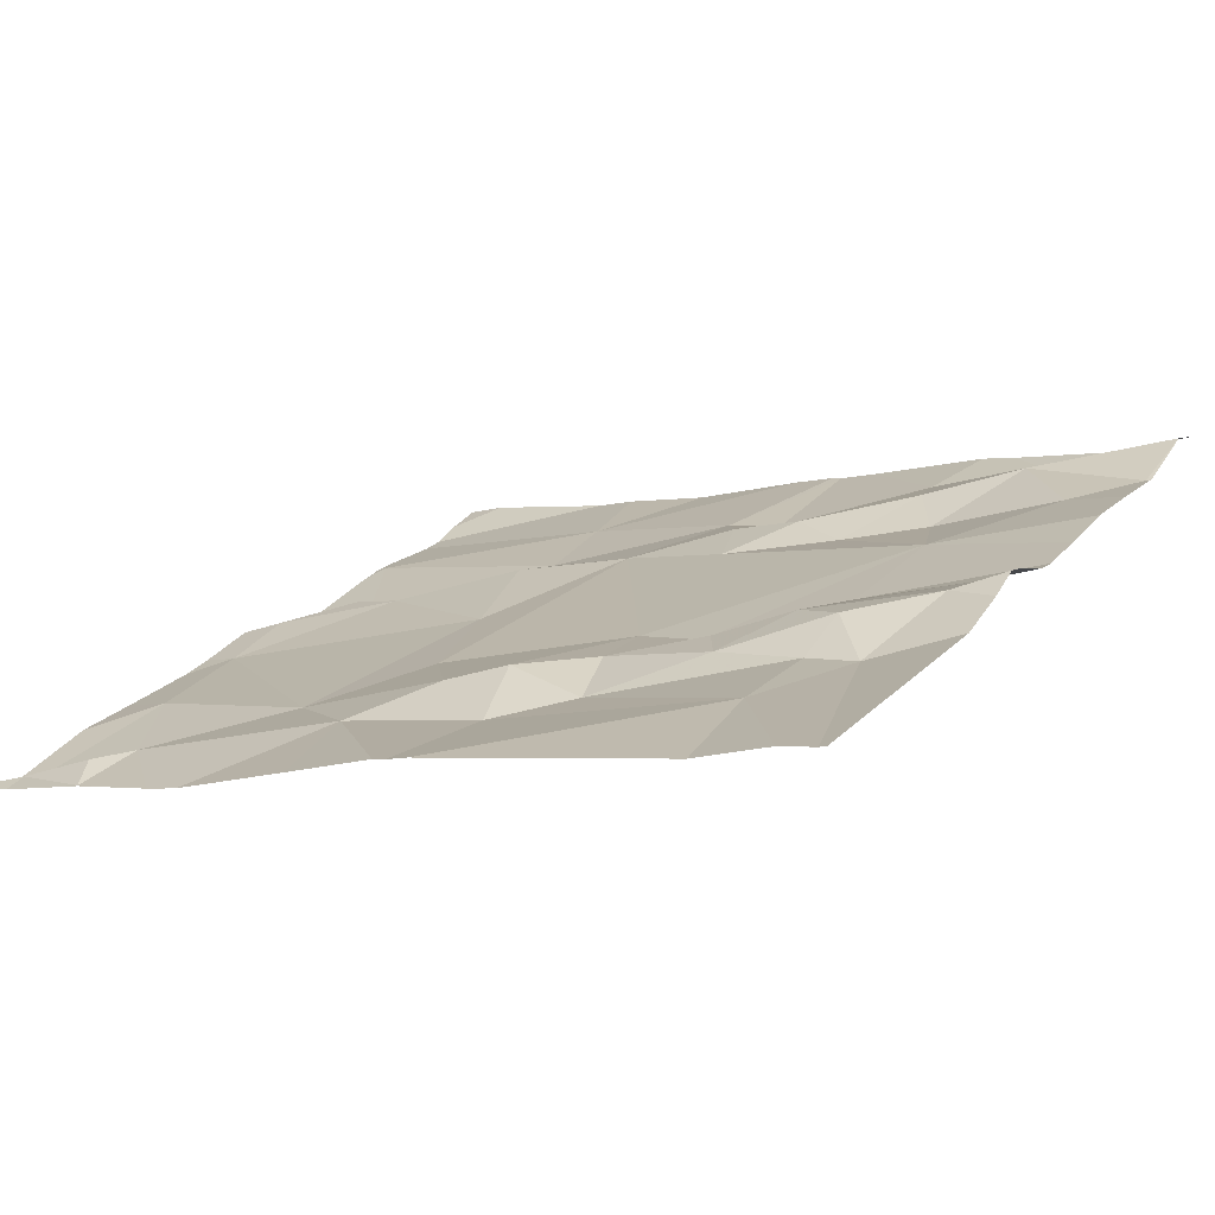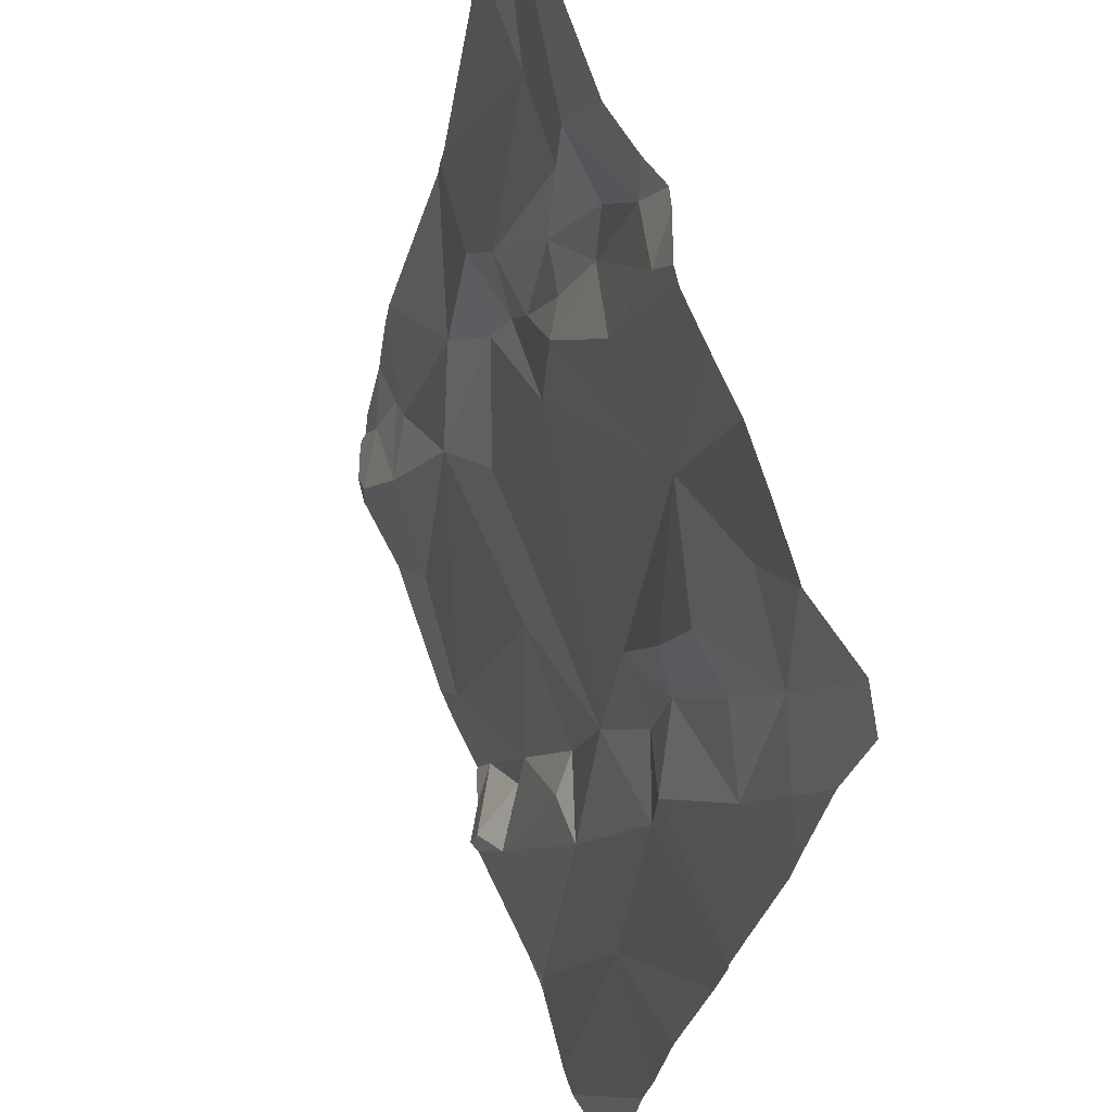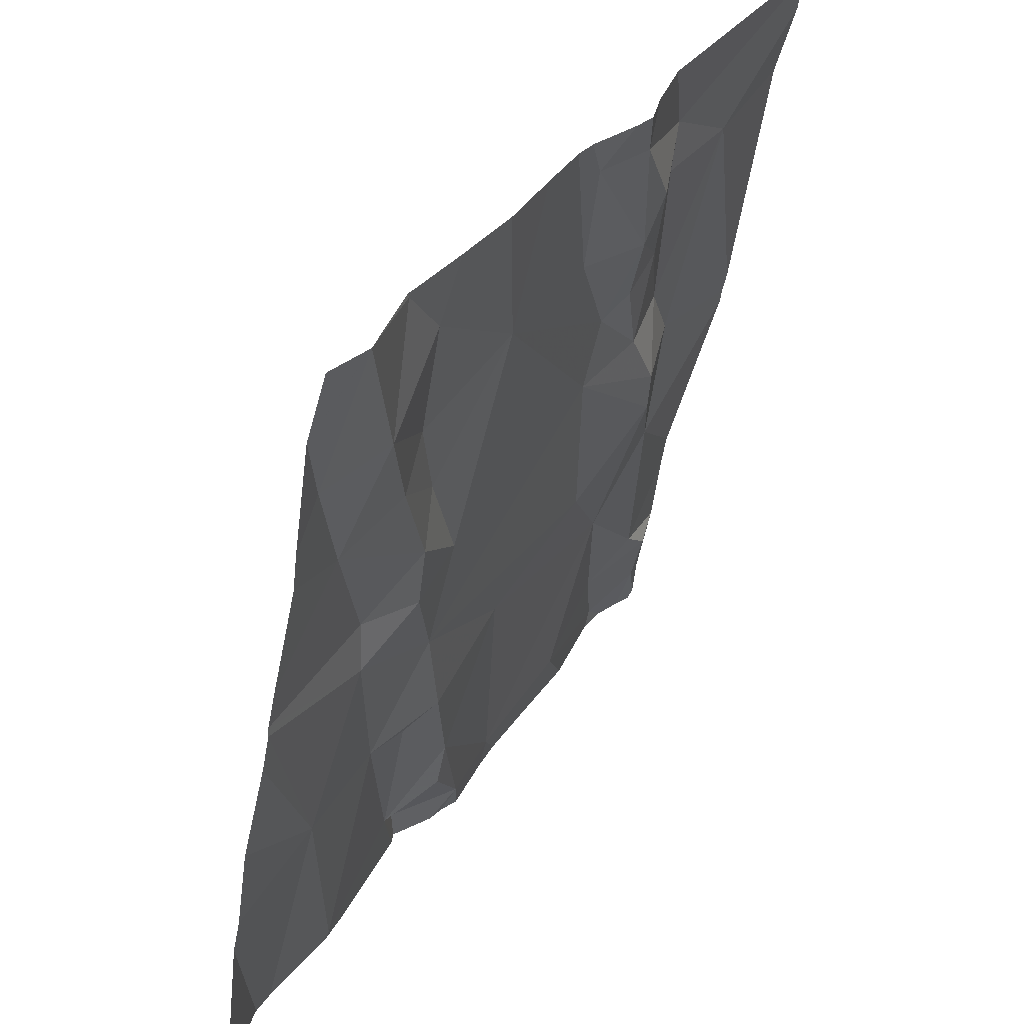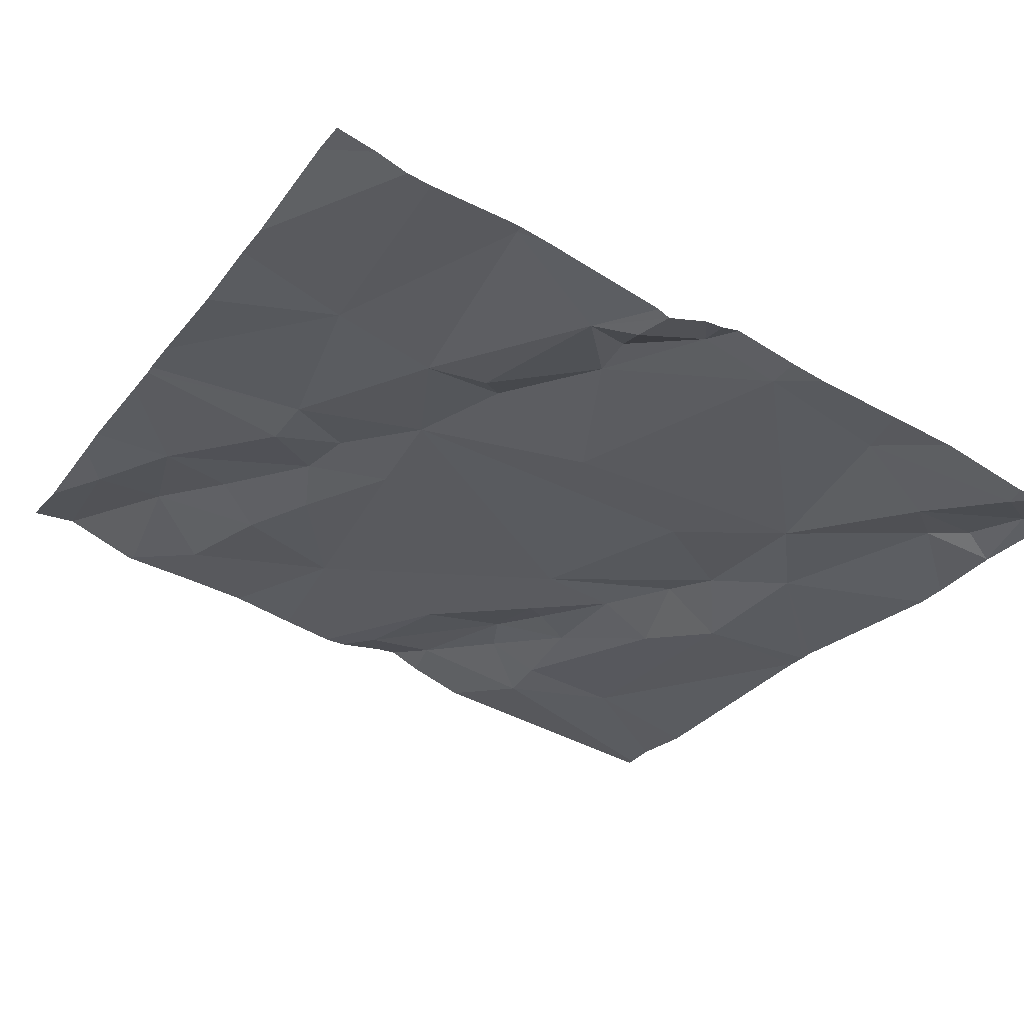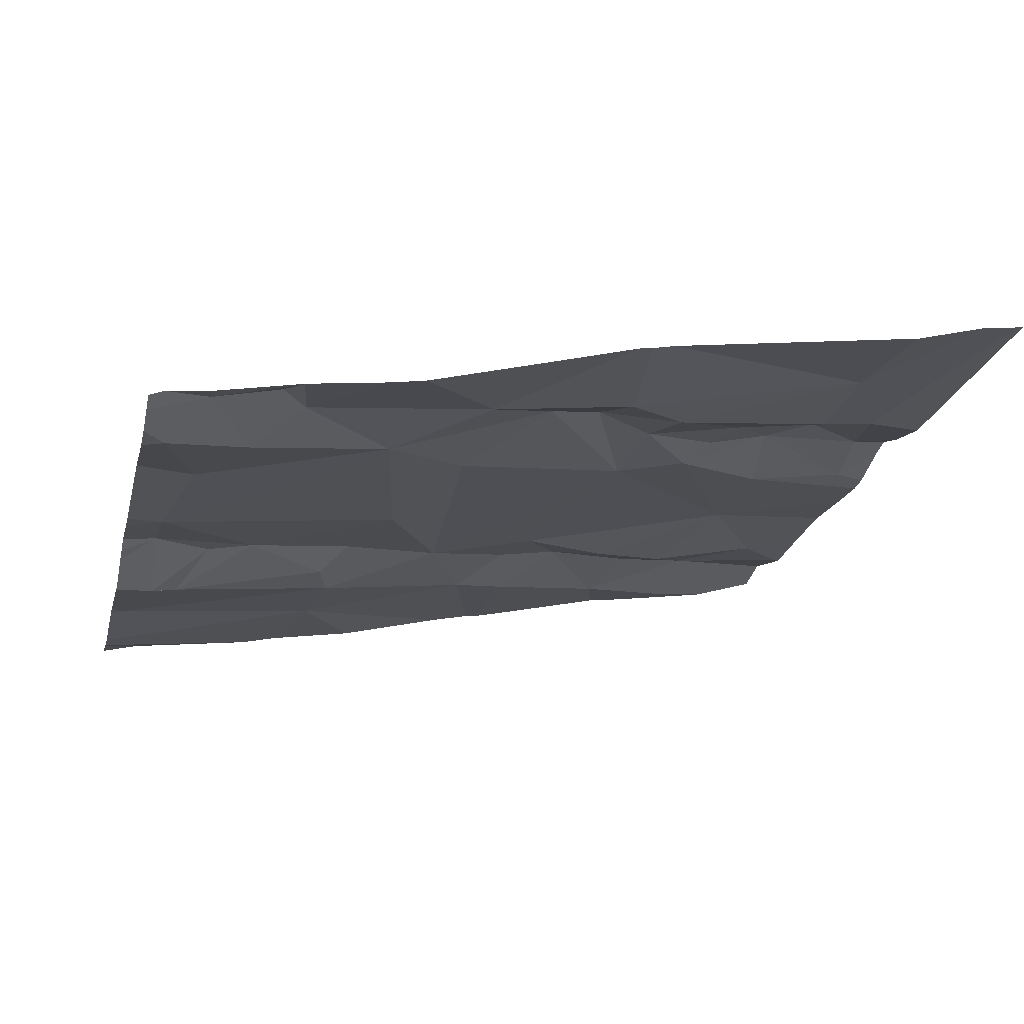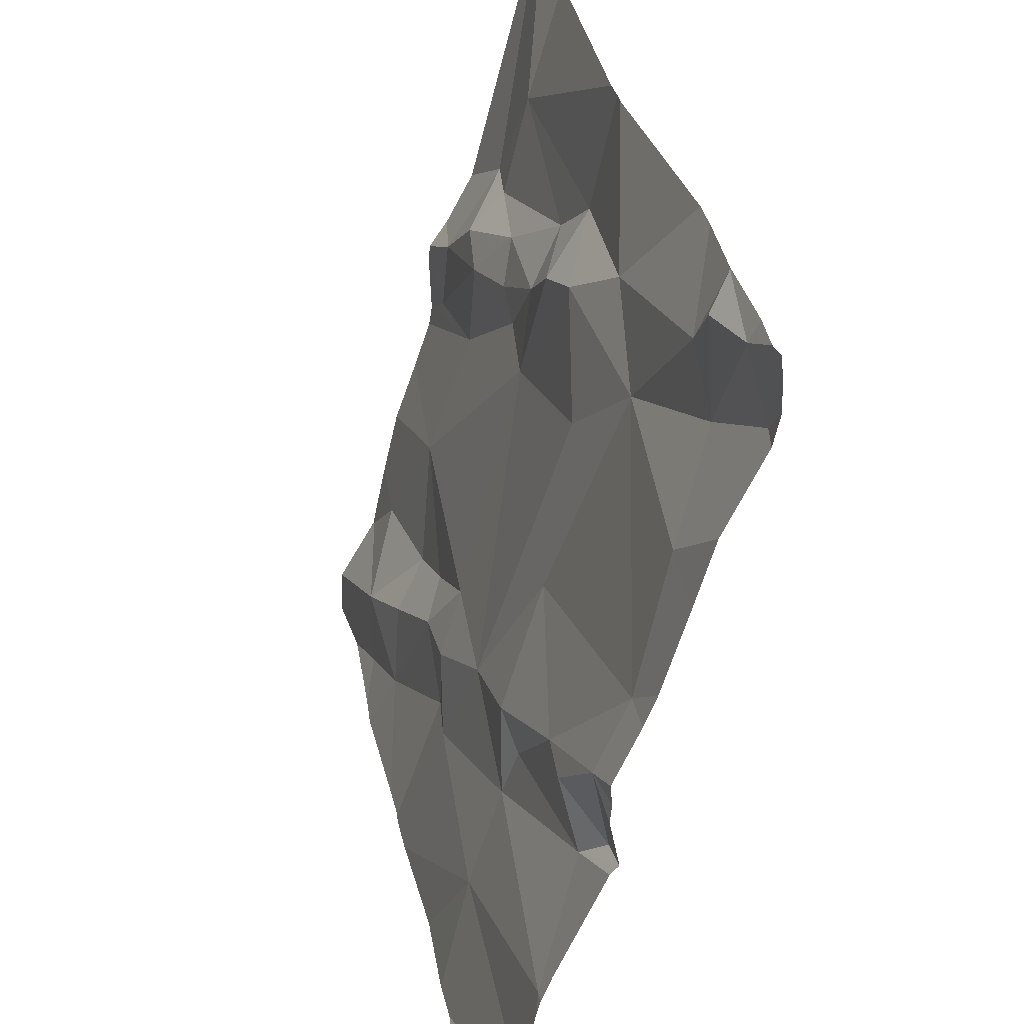
<metadata>
{"format":"obj","ext":"obj","renderer":"f3d","projection":"perspective","resolution":1024,"background":"white","views":[{"elev":15.0,"azim":119.8,"up":"+Z"},{"elev":60.3,"azim":-102.3,"up":"+Y"},{"elev":35.3,"azim":-54.8,"up":"+Y"},{"elev":-40.5,"azim":-29.8,"up":"+Z"},{"elev":-25.4,"azim":77.1,"up":"+Z"},{"elev":-58.5,"azim":80.0,"up":"+Y"}]}
</metadata>
<code>
v -78.53 224.5 499.8
v -78.46 224.6 499.8
v -78.47 224.4 499.8
v -78.42 224.8 499.8
v -78.19 224.6 499.8
v -78.61 224.7 499.8
v -78.54 224.6 499.8
v -78.7 224.7 499.8
v -78.28 224.9 499.8
v -78.73 225 499.9
v -78.3 224.4 499.7
v -78.22 224.1 499.7
v -78.37 224.2 499.7
v -78.4 224.1 499.6
v -78.31 224.1 499.7
v -78.73 225 499.9
v -78.38 224.1 499.7
v -77.83 224.3 499.7
v -78.51 224.7 499.8
v -78.26 224.8 499.8
v -78.43 224.3 499.7
v -78.61 224.6 499.8
v -78.13 224.4 499.7
v -78.16 224.8 499.8
v -78.2 224.9 499.9
v -78.55 224.8 499.8
v -78.64 225 499.9
v -78.57 224.9 499.9
v -78.75 224.8 499.9
v -78.66 224.8 499.9
v -77.83 224.4 499.7
v -78.65 224.3 499.7
v -78.61 224.5 499.8
v -78.47 224.3 499.7
v -78.17 224.7 499.8
v -78.53 224.3 499.7
v -77.83 224.9 499.8
v -78.73 225 499.9
v -78.57 224 499.7
v -78.63 225 499.9
v -78.34 225 499.9
v -77.83 224 499.6
v -77.83 224.9 499.8
v -78.44 224.1 499.7
v -78.25 225 499.9
v -78.56 225 499.9
v -78.73 225 499.9
v -78.02 224.6 499.8
v -78.04 224.5 499.8
v -78.09 224.6 499.8
v -77.87 224.2 499.7
v -77.85 224.1 499.6
v -77.96 224.1 499.6
v -77.83 224.2 499.6
v -77.91 224.2 499.7
v -78.67 224 499.7
v -77.96 224.8 499.8
v -78.58 224 499.7
v -78.02 224.5 499.7
v -78.23 225 499.9
v -77.91 224.1 499.6
v -78.64 225 499.9
v -78.64 225 499.9
v -77.84 224 499.6
v -77.83 224 499.6
v -77.96 224.4 499.7
v -78.7 224 499.7
v -78.04 224.3 499.7
v -78.08 224.8 499.8
v -78.08 224.9 499.8
v -78.14 224.8 499.8
v -78.74 224 499.7
v -78.34 224 499.7
v -78.09 224.7 499.8
v -78.14 224.7 499.8
v -77.96 224.6 499.7
v -78.07 224.1 499.7
v -78.57 224 499.7
v -78.39 224 499.6
v -78.78 224.7 499.9
v -78.78 224.8 499.9
v -78.78 224.6 499.8
v -78.78 224.6 499.8
v -78.78 224.5 499.8
v -78.78 224.5 499.8
v -78.78 224.9 499.9
v -78.78 224.3 499.8
v -78.78 224.2 499.7
v -78.78 224.1 499.7
v -78.78 224.4 499.8
v -78.31 225 499.9
v -77.83 224.3 499.7
v -77.83 224.8 499.8
v -77.83 224.6 499.7
v -77.83 224.6 499.7
v -77.83 225 499.8
v -77.83 224.2 499.6
v -77.83 224.2 499.6
v -77.83 224.1 499.6
v -77.83 224.2 499.6
v -77.83 224.5 499.7
v -78.3 224 499.7
v -78.23 224 499.7
v -78.54 224 499.7
v -78.4 224 499.6
v -78.32 224 499.7
v -77.88 224 499.6
v -77.92 224 499.6
v -77.85 224 499.6
v -78.19 224 499.6
v -78.09 224 499.6
v -78.01 224 499.6
v -78.7 224 499.7
v -78.77 224 499.7
v -78.78 224 499.7
v -78.48 225 499.9
v -78.4 225 499.9
v -78.19 225 499.9
v -78.08 225 499.8
v -78.13 225 499.8
v -78.78 225 499.9
v -77.94 225 499.8
v -77.83 225 499.8
f 2 1 3
f 5 4 2
f 7 6 8
f 5 2 3
f 12 11 13
f 73 14 79
f 13 17 15
f 19 6 7
f 20 9 91
f 11 3 21
f 15 12 13
f 8 22 7
f 11 23 3
f 20 24 9
f 9 24 25
f 45 25 60
f 4 26 19
f 4 28 26
f 80 29 81
f 6 30 8
f 26 6 19
f 23 5 3
f 82 8 83
f 32 33 84
f 33 22 82
f 7 22 1
f 3 1 33
f 13 21 34
f 2 4 19
f 7 1 2
f 20 4 35
f 5 35 4
f 3 36 21
f 22 33 1
f 105 44 104
f 7 2 19
f 30 26 28
f 30 29 8
f 6 26 30
f 30 27 38
f 29 30 38
f 94 57 76
f 28 27 30
f 40 28 46
f 86 38 47
f 38 27 62
f 56 87 113
f 120 70 119
f 39 44 36
f 104 39 78
f 34 36 44
f 36 34 21
f 33 36 3
f 36 32 39
f 36 33 32
f 34 44 13
f 17 13 44
f 15 17 14
f 58 32 56
f 12 15 102
f 11 21 13
f 119 70 122
f 44 39 104
f 118 25 70
f 17 44 14
f 79 44 105
f 46 4 116
f 4 20 41
f 93 57 94
f 49 48 50
f 52 51 53
f 51 54 55
f 59 5 23
f 117 4 41
f 116 4 117
f 103 12 102
f 55 68 53
f 68 55 66
f 18 55 92
f 69 57 70
f 25 71 70
f 24 71 25
f 102 15 106
f 71 69 70
f 24 20 35
f 24 74 71
f 50 75 35
f 57 69 48
f 69 74 48
f 59 66 76
f 5 59 49
f 59 76 49
f 75 74 24
f 49 76 48
f 74 75 50
f 71 74 69
f 48 74 50
f 48 76 57
f 35 75 24
f 94 76 95
f 5 49 50
f 35 5 50
f 122 96 123
f 70 57 37
f 61 52 53
f 23 11 68
f 68 11 12
f 77 12 110
f 72 89 114
f 67 88 89
f 51 55 53
f 10 38 62
f 23 68 59
f 92 54 98
f 68 66 59
f 12 77 68
f 77 53 68
f 51 52 54
f 54 52 99
f 108 77 112
f 46 28 4
f 95 66 101
f 118 70 120
f 52 61 107
f 77 61 53
f 80 8 29
f 92 55 54
f 64 42 52
f 81 29 86
f 82 22 8
f 18 66 55
f 83 8 80
f 40 27 28
f 84 33 82
f 85 32 84
f 31 66 18
f 56 32 87
f 86 29 38
f 58 39 32
f 64 52 109
f 43 57 93
f 87 32 90
f 87 88 67
f 16 38 10
f 67 89 72
f 90 32 85
f 37 57 43
f 95 76 66
f 78 39 58
f 96 70 37
f 65 42 64
f 97 54 100
f 98 54 97
f 79 14 44
f 99 52 42
f 47 38 16
f 100 54 99
f 101 66 31
f 73 15 14
f 62 27 63
f 106 15 73
f 63 27 40
f 107 61 108
f 60 25 118
f 108 61 77
f 109 52 107
f 110 12 103
f 111 77 110
f 41 20 91
f 45 9 25
f 112 77 111
f 113 87 67
f 114 89 115
f 91 9 45
f 121 86 47
f 122 70 96

</code>
